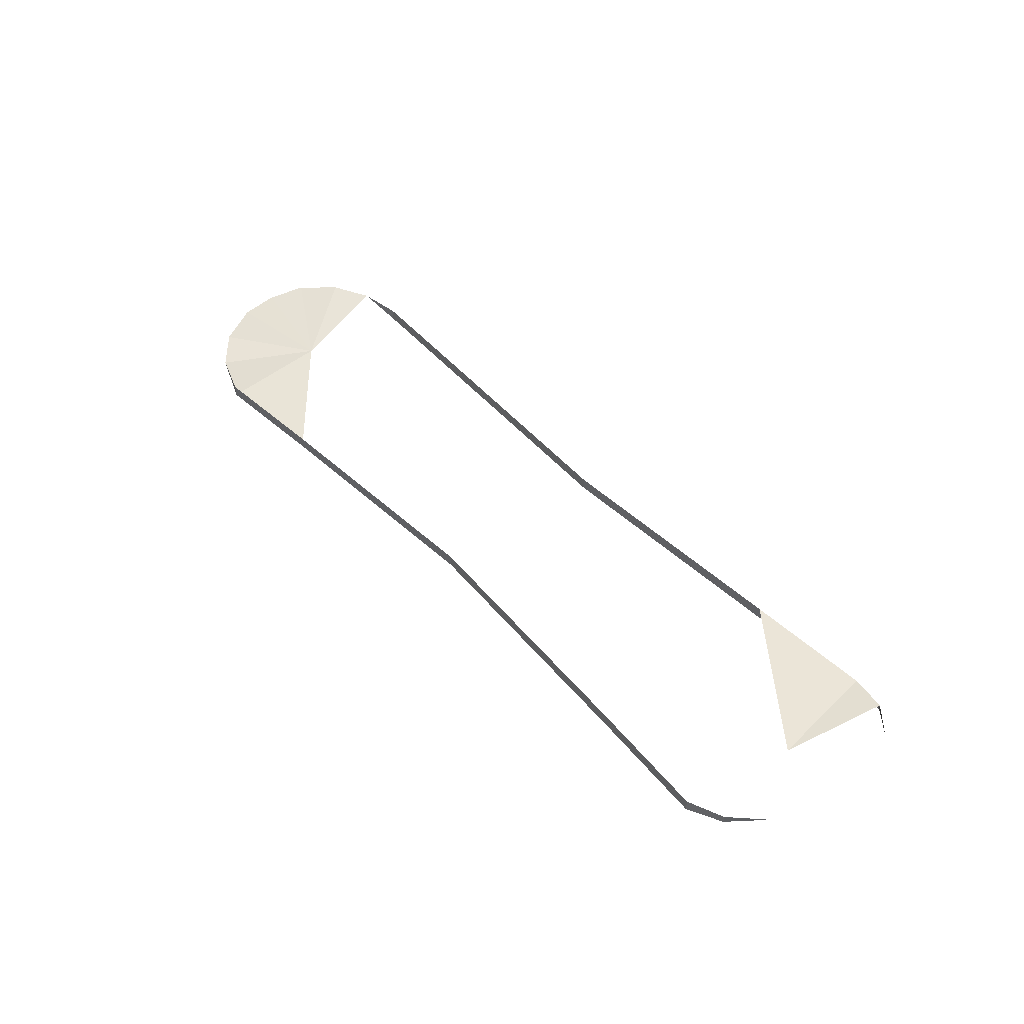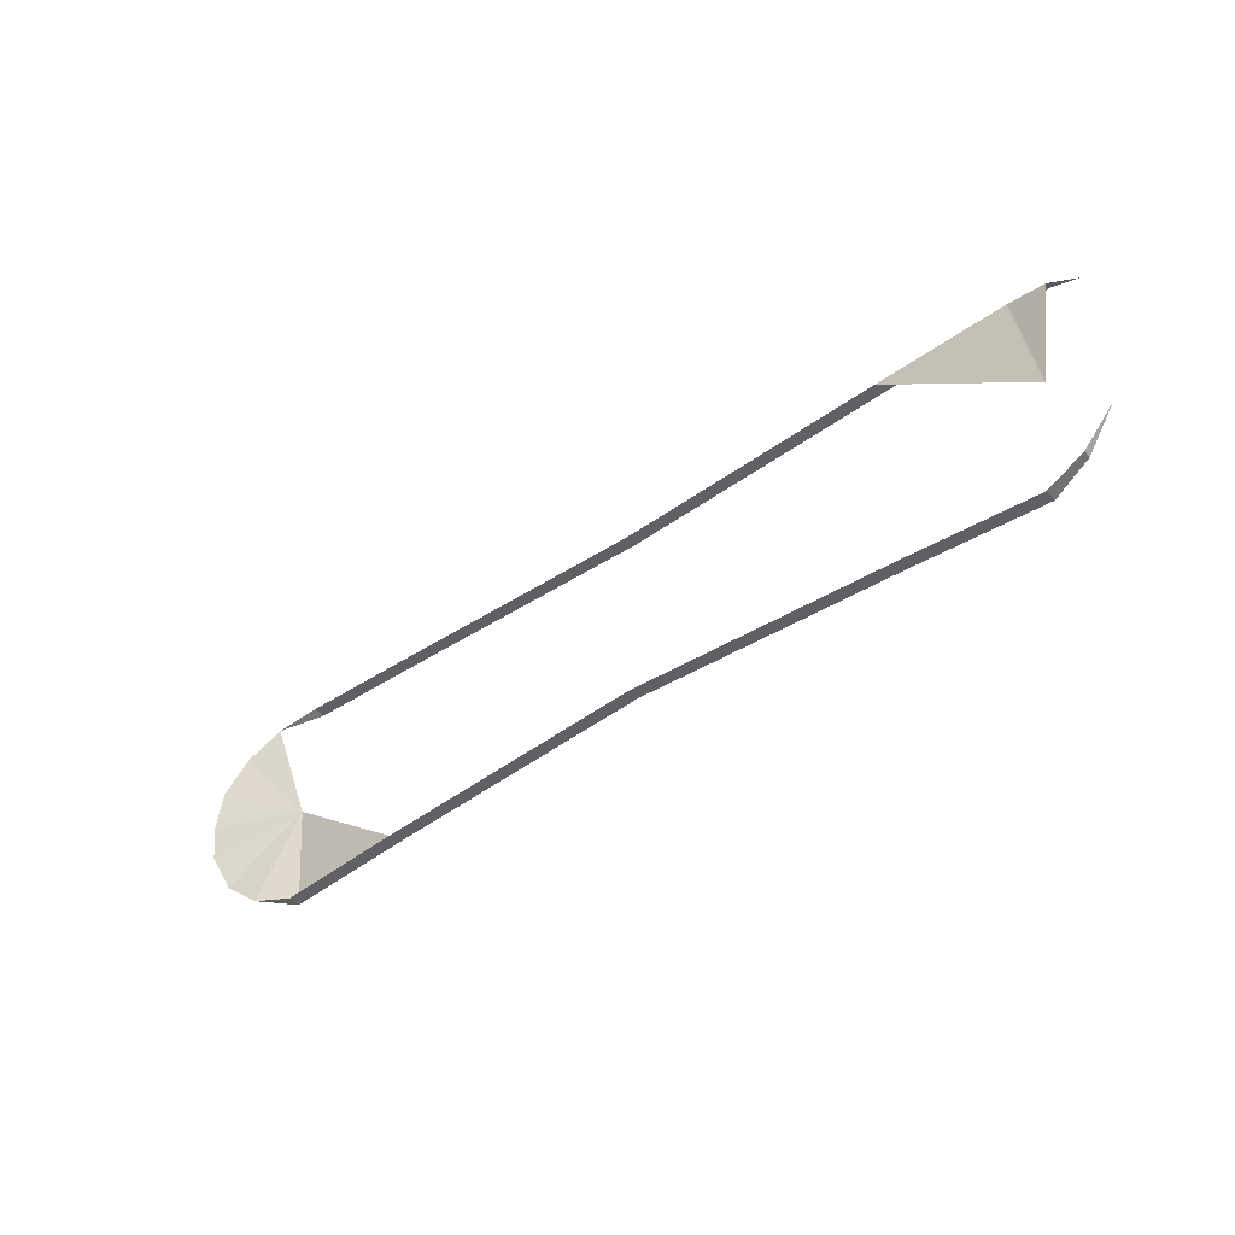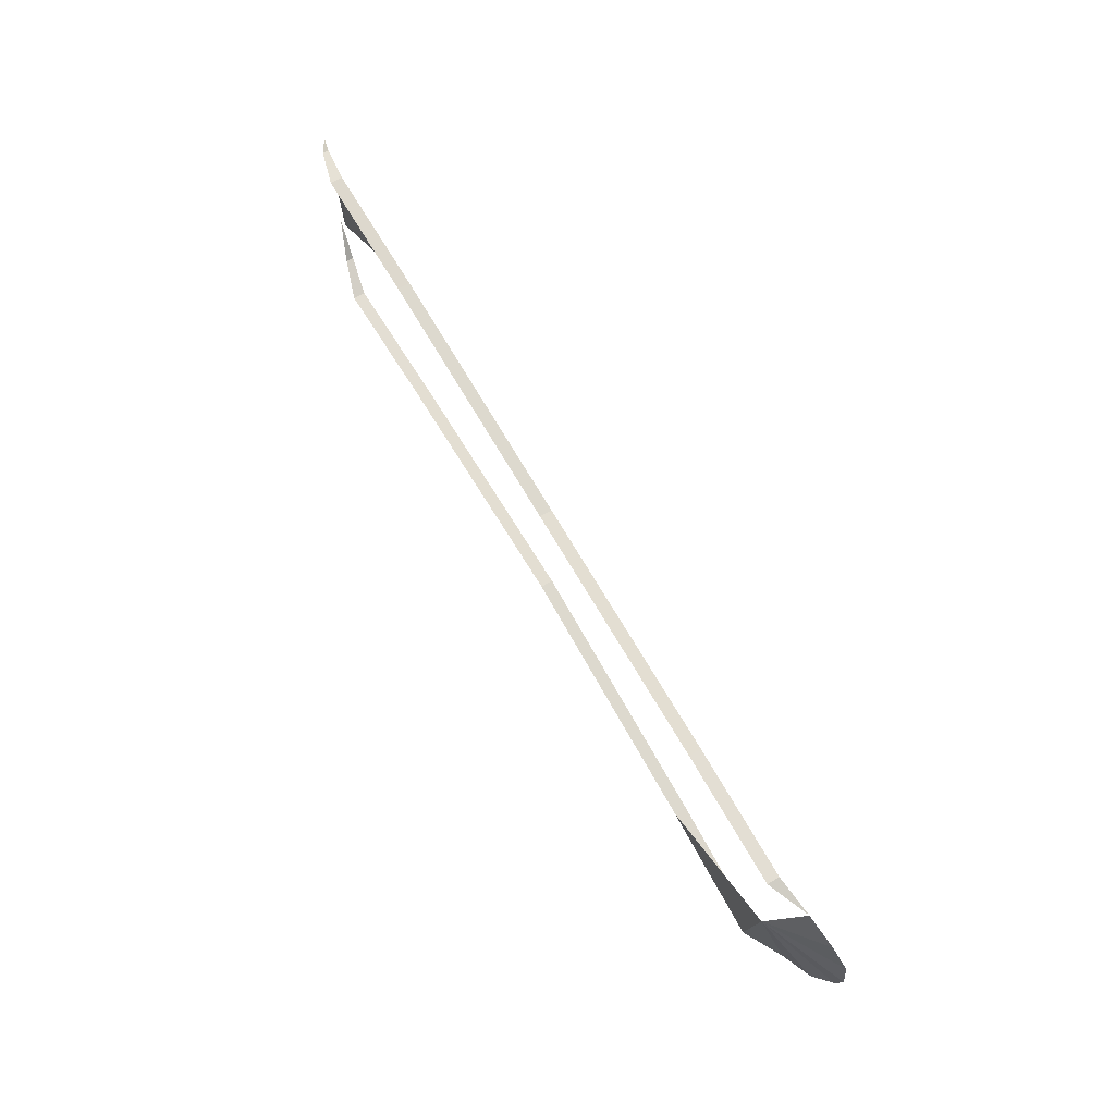
<metadata>
{"format":"obj","ext":"obj","renderer":"f3d","projection":"perspective","resolution":1024,"background":"white","views":[{"elev":44.2,"azim":50.7,"up":"+Z"},{"elev":-45.8,"azim":38.2,"up":"+Y"},{"elev":69.5,"azim":-120.2,"up":"+Y"}]}
</metadata>
<code>
v -90.65 -22.19 2.345
v -82.44 -24.68 -1.595
v -82.44 -24.68 0.9434
v -55.25 -23.04 -1.016
v -55.25 -23.04 1.523
v 0.04755 -20.05 -0.4363
v 0.04755 -20.05 2.102
v 0.04755 -20.05 -0.4363
v 55.35 -23.04 1.523
v 55.35 -23.04 -1.016
v 82.54 -24.68 0.9434
v 82.54 -24.68 -1.595
v 90.66 -22.57 1.04
v 82.54 -24.68 0.9434
v 90.66 -22.57 1.04
v 90.66 -22.57 2.659
v 97.4 -16.65 3.767
v -90.65 22.16 2.345
v -82.44 24.66 0.9434
v -82.44 24.66 -1.595
v -82.44 24.66 0.9434
v -55.25 23.01 -1.016
v -55.25 23.01 1.523
v 0.04755 20.02 -0.4363
v 0.04755 20.02 2.102
v 55.35 23.01 1.523
v 97.4 16.45 3.767
v 90.66 22.72 0.6908
v 90.66 22.72 1.925
v 90.66 22.72 0.6908
v 82.54 24.66 0.9434
v 82.54 24.66 -1.595
v 55.35 23.01 -1.016
v 82.54 24.66 0.9434
v 55.35 23.01 -1.016
v 55.35 23.01 1.523
v 0.04755 20.02 -0.4363
v -90.65 22.16 2.345
v -85 -0.013 -1.595
v -97.12 16.69 3.968
v -85 -0.013 -1.595
v -101 8.412 5.59
v -85 -0.013 -1.595
v -102.3 -0.013 5.59
v -85 -0.013 -1.595
v -101 -8.438 5.59
v -85 -0.013 -1.595
v -97.12 -16.72 3.968
v -85 -0.013 -1.595
v -90.65 -22.19 2.345
v -85 -0.013 -1.595
v -82.44 -24.68 -1.595
v -55.25 -23.04 -1.016
v 55.35 23.01 1.523
v 86.32 -0.01298 0.9434
v 82.54 24.66 0.9434
v 90.66 22.72 1.925
f 3 2 1
f 4 3 2
f 5 4 3
f 6 5 4
f 7 6 5
f 8 7 6
f 9 8 7
f 10 9 8
f 11 10 9
f 12 11 10
f 13 12 11
f 16 15 14
f 17 16 15
f 20 19 18
f 21 20 19
f 22 21 20
f 23 22 21
f 24 23 22
f 25 24 23
f 26 25 24
f 29 28 27
f 30 29 28
f 31 30 29
f 32 31 30
f 33 32 31
f 36 35 34
f 37 36 35
f 40 39 38
f 41 40 39
f 42 41 40
f 43 42 41
f 44 43 42
f 45 44 43
f 46 45 44
f 47 46 45
f 48 47 46
f 49 48 47
f 50 49 48
f 51 50 49
f 52 51 50
f 53 52 51
f 56 55 54
f 57 56 55

</code>
